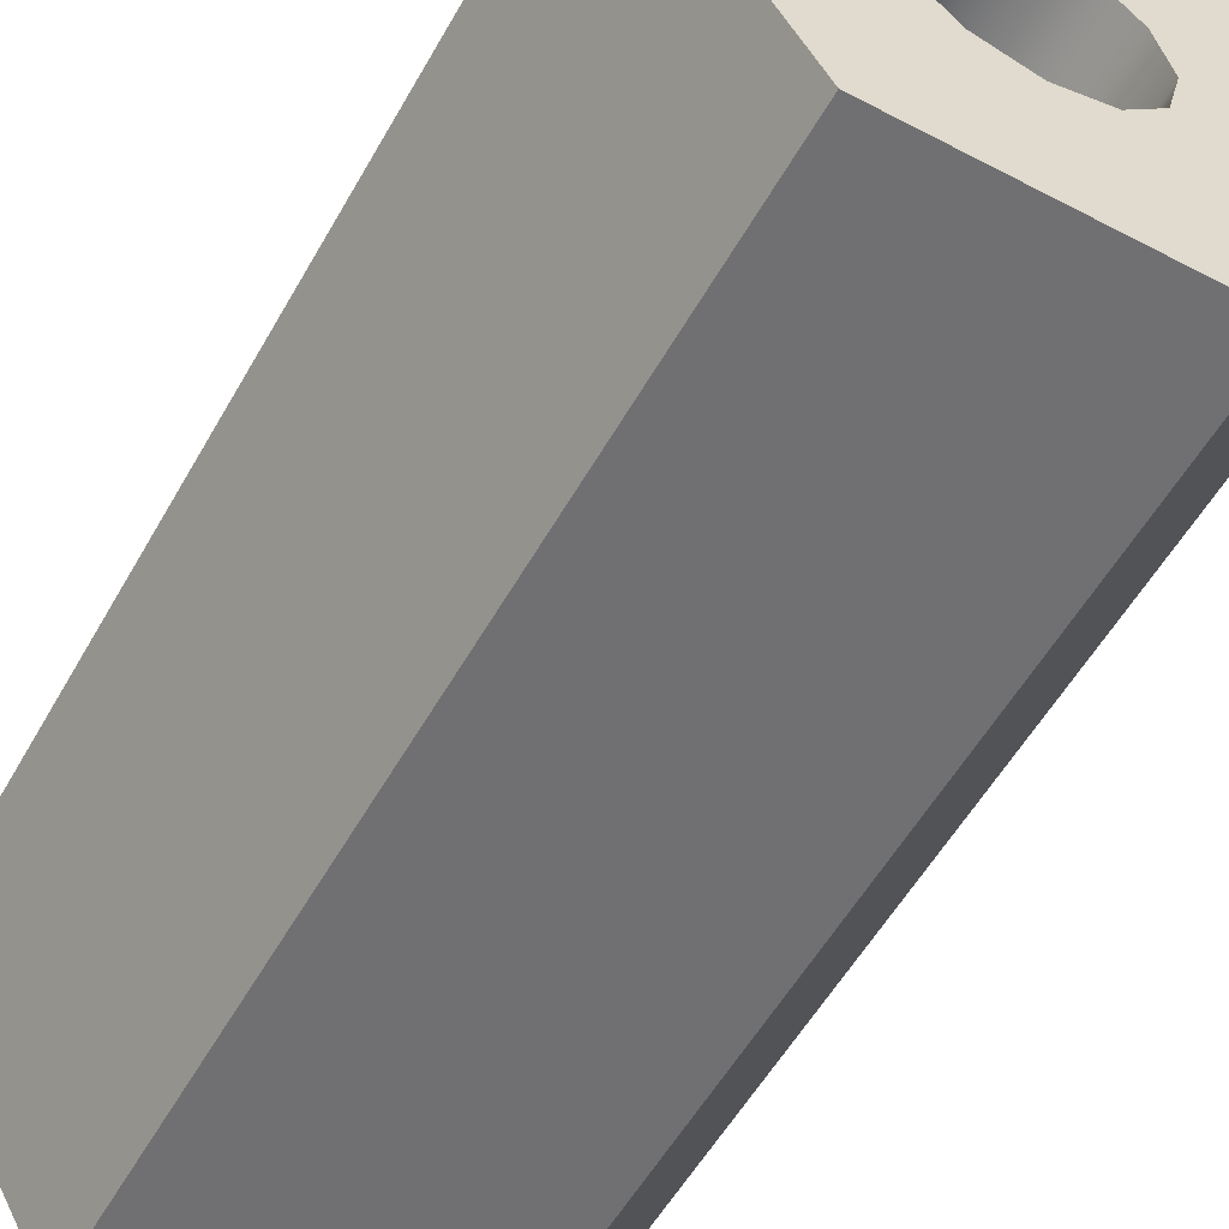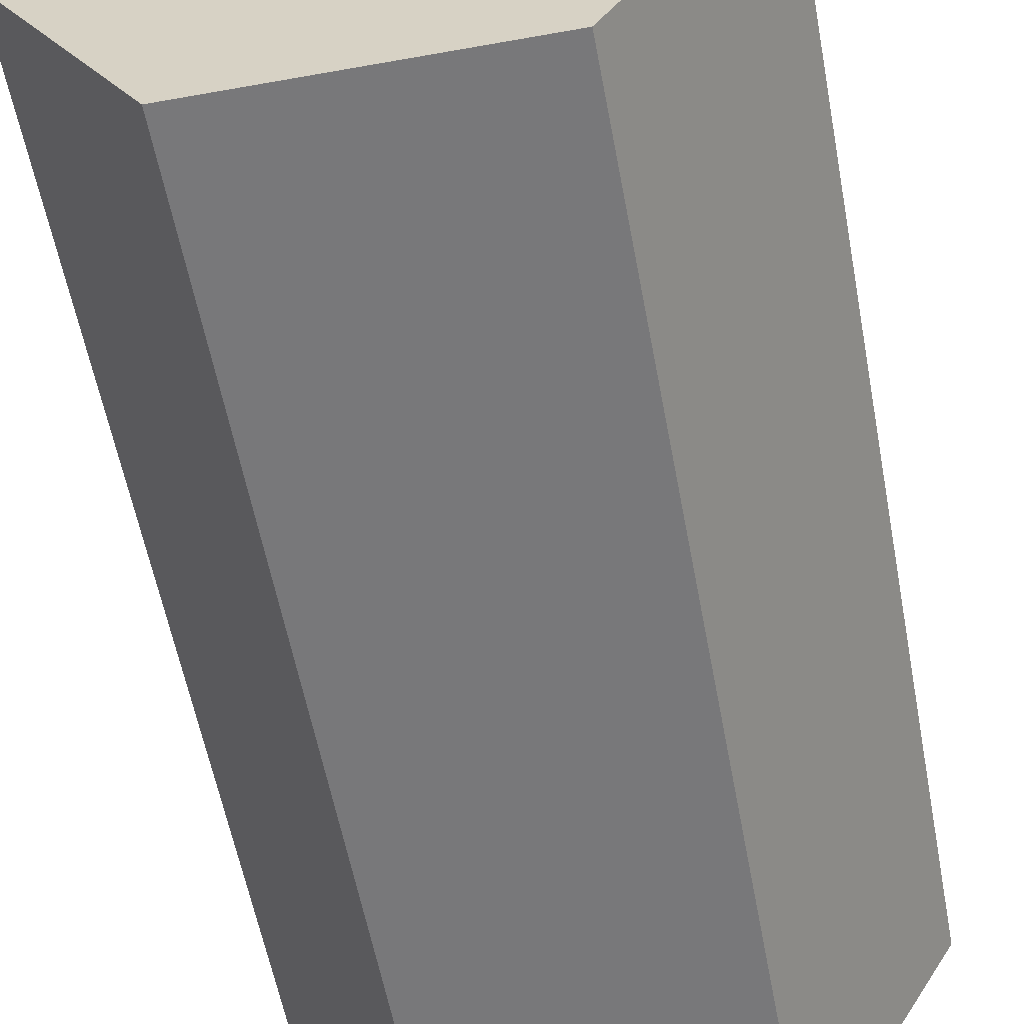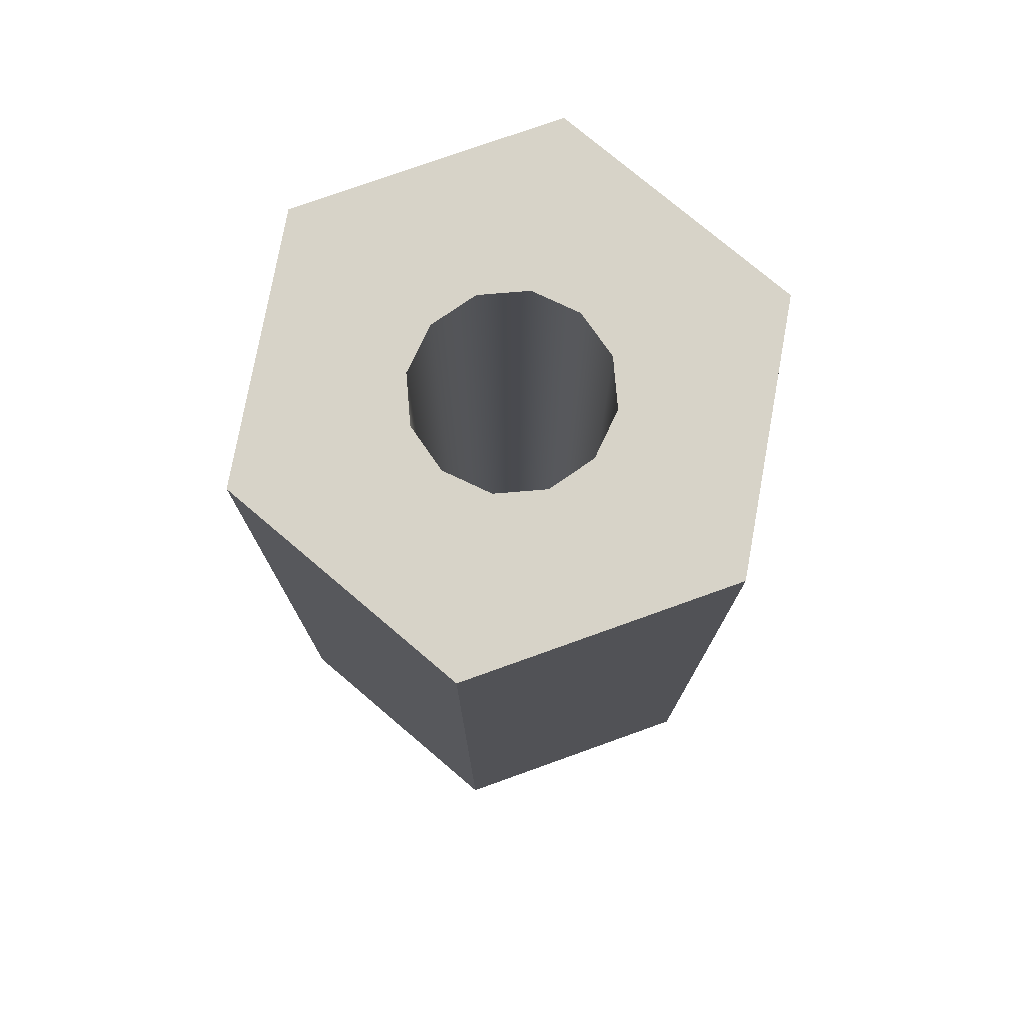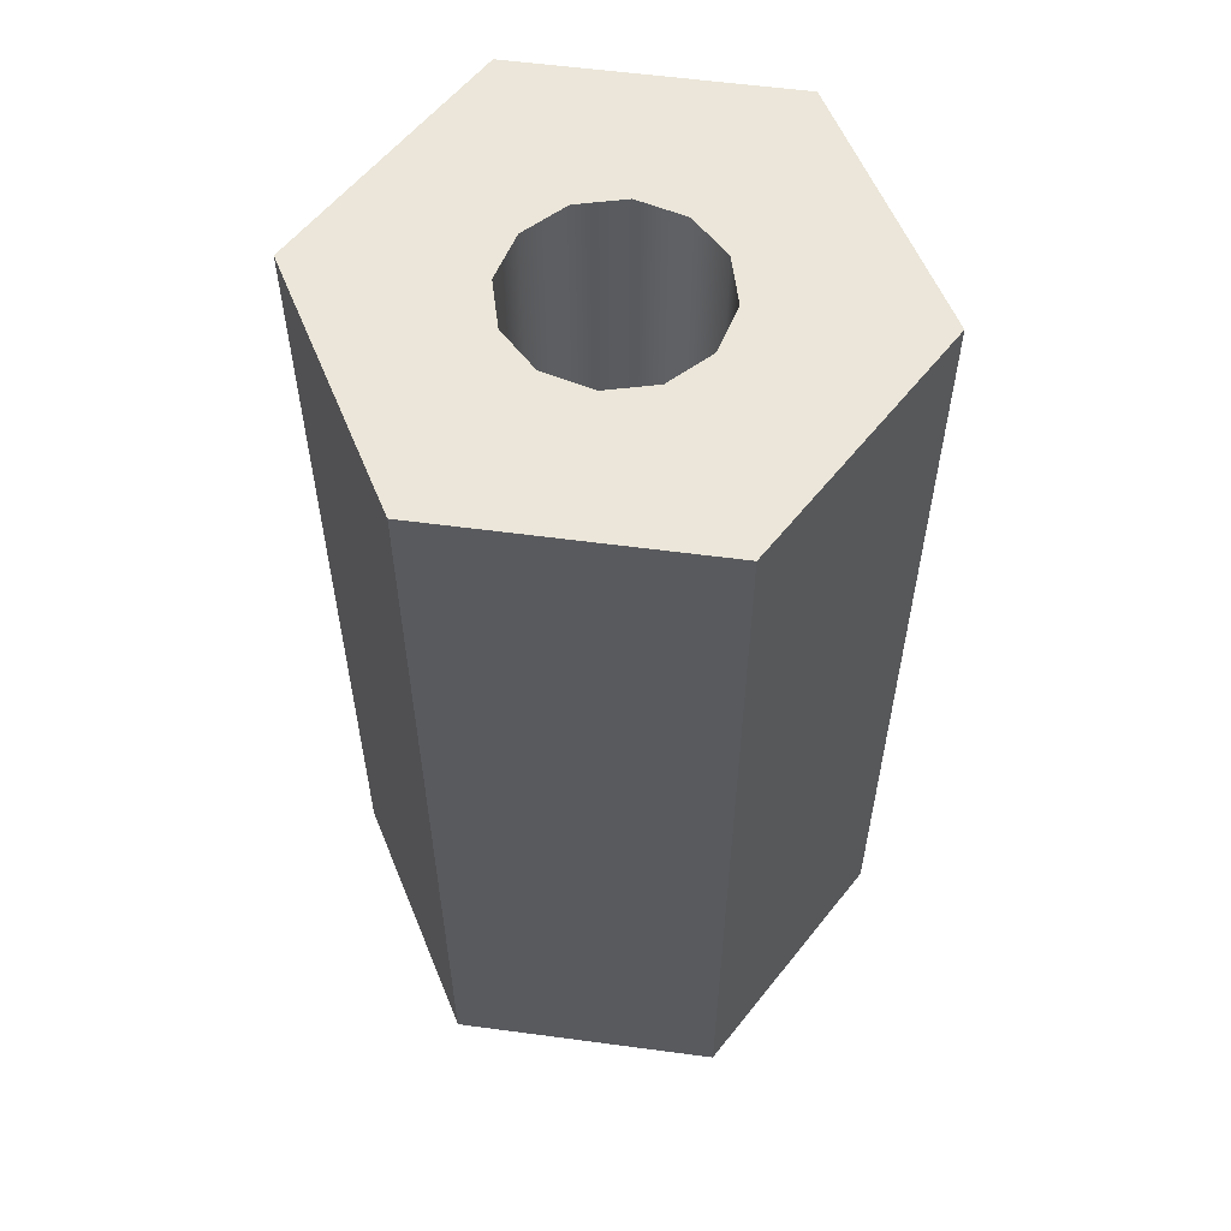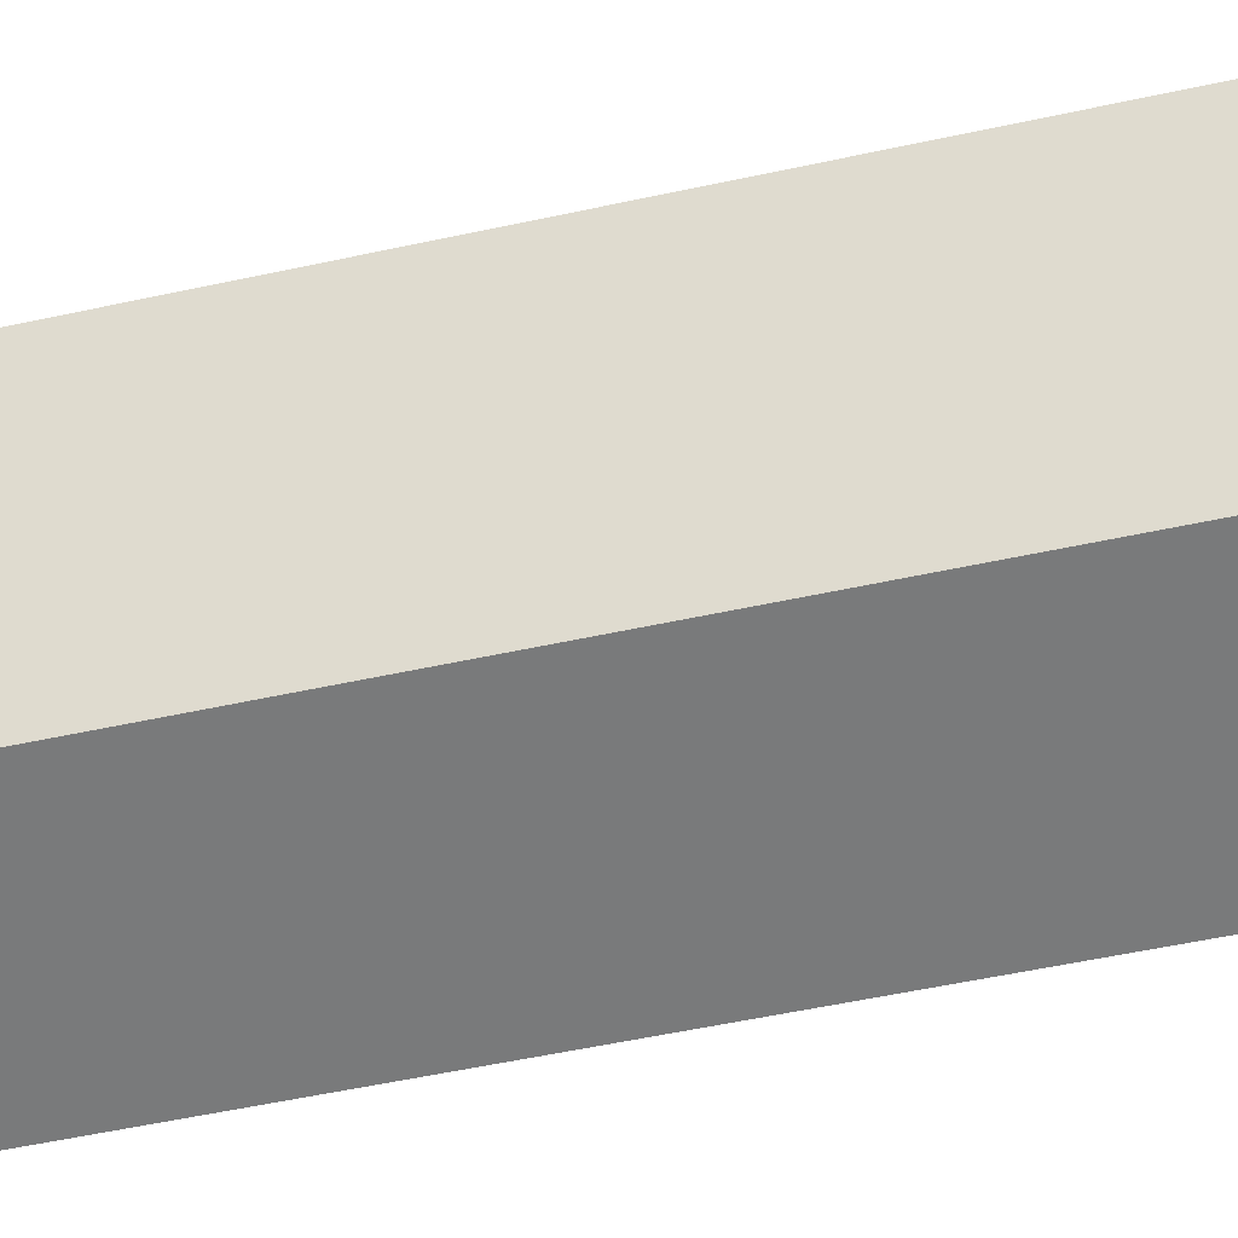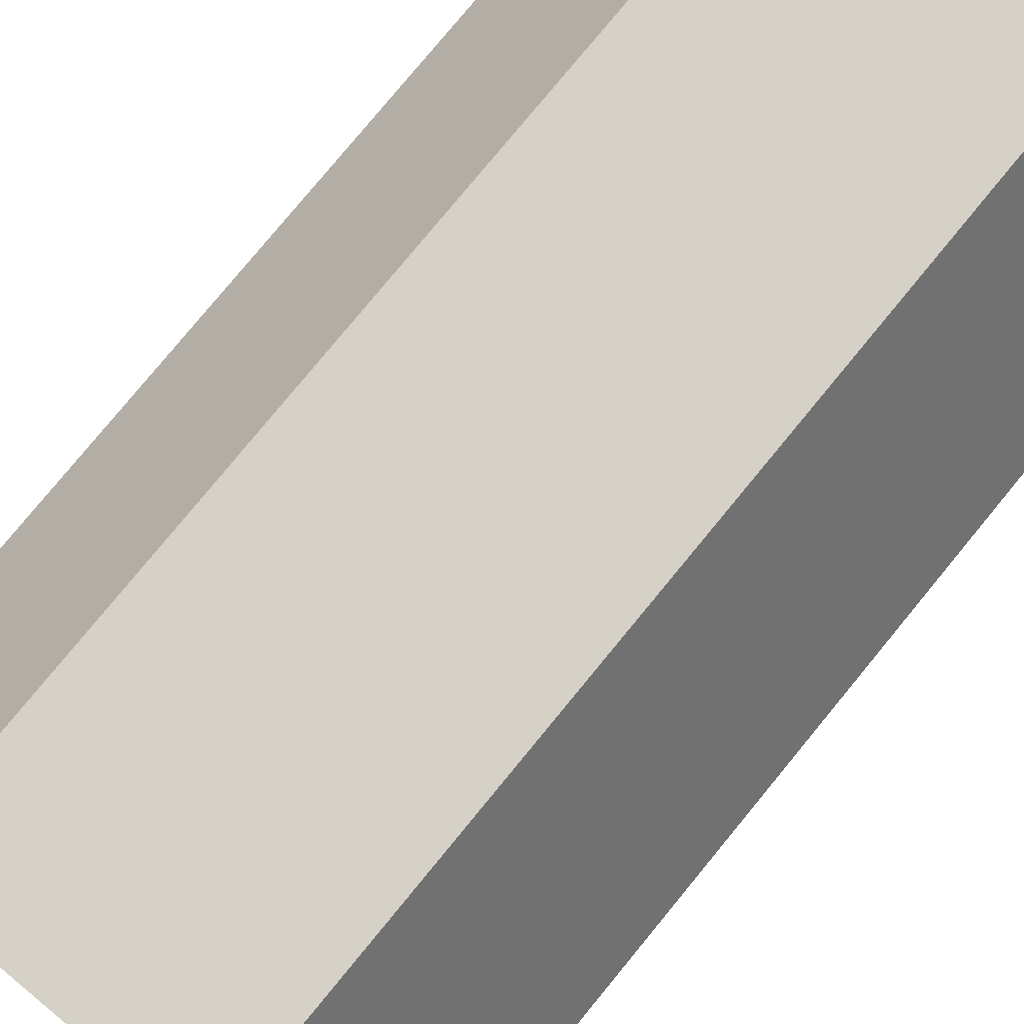
<metadata>
{"format":"obj","ext":"obj","renderer":"f3d","projection":"perspective","resolution":1024,"background":"white","views":[{"elev":-55.0,"azim":-29.0,"up":"+Y"},{"elev":-57.5,"azim":10.6,"up":"+Y"},{"elev":76.5,"azim":-139.7,"up":"+Z"},{"elev":57.6,"azim":-172.1,"up":"+Z"},{"elev":-58.0,"azim":-77.5,"up":"+Y"},{"elev":79.6,"azim":39.5,"up":"+Y"}]}
</metadata>
<code>
g Body1
v 0.02812 0.0495 0.0465
v 0.02826 0.04898 0.0465
v 0.02864 0.0486 0.0465
v 0.02916 0.04846 0.0465
v 0.02967 0.0486 0.0465
v 0.03005 0.04898 0.0465
v 0.03019 0.0495 0.0465
v 0.03005 0.05002 0.0465
v 0.02967 0.0504 0.0465
v 0.02916 0.05054 0.0465
v 0.02864 0.0504 0.0465
v 0.02826 0.05002 0.0465
v 0.02812 0.0495 0.0365
v 0.02826 0.05002 0.0365
v 0.02864 0.0504 0.0365
v 0.02916 0.05054 0.0365
v 0.02967 0.0504 0.0365
v 0.03005 0.05002 0.0365
v 0.03019 0.0495 0.0365
v 0.03005 0.04898 0.0365
v 0.02967 0.0486 0.0365
v 0.02916 0.04846 0.0365
v 0.02864 0.0486 0.0365
v 0.02826 0.04898 0.0365
v 0.02771 0.047 0.0465
v 0.0306 0.047 0.0465
v 0.03204 0.0495 0.0465
v 0.0306 0.052 0.0465
v 0.02771 0.052 0.0465
v 0.02627 0.0495 0.0465
v 0.0306 0.047 0.0365
v 0.03204 0.0495 0.0365
v 0.0306 0.052 0.0365
v 0.02771 0.047 0.0365
v 0.02627 0.0495 0.0365
v 0.02771 0.052 0.0365
f 2 24 1
f 1 24 13
f 1 13 12
f 12 13 14
f 12 14 11
f 11 14 15
f 11 15 10
f 10 15 16
f 10 16 9
f 9 16 17
f 9 17 8
f 8 17 18
f 8 18 7
f 7 18 19
f 7 19 6
f 6 19 20
f 6 20 5
f 5 20 21
f 5 21 4
f 4 21 22
f 4 22 3
f 3 22 23
f 3 23 2
f 2 23 24
f 2 1 30
f 30 1 12
f 30 12 29
f 29 12 11
f 29 11 10
f 29 10 28
f 28 10 9
f 28 9 8
f 28 8 27
f 27 8 7
f 27 7 6
f 27 6 26
f 26 6 5
f 26 5 4
f 26 4 25
f 25 4 3
f 25 3 2
f 25 2 30
f 27 26 32
f 32 26 31
f 14 13 35
f 35 13 24
f 35 24 34
f 34 24 23
f 34 23 22
f 34 22 31
f 31 22 21
f 31 21 20
f 31 20 32
f 32 20 19
f 32 19 18
f 32 18 33
f 33 18 17
f 33 17 16
f 33 16 36
f 36 16 15
f 36 15 14
f 36 14 35
f 29 28 36
f 36 28 33
f 26 25 31
f 31 25 34
f 30 29 35
f 35 29 36
f 25 30 34
f 34 30 35
f 28 27 33
f 33 27 32

</code>
